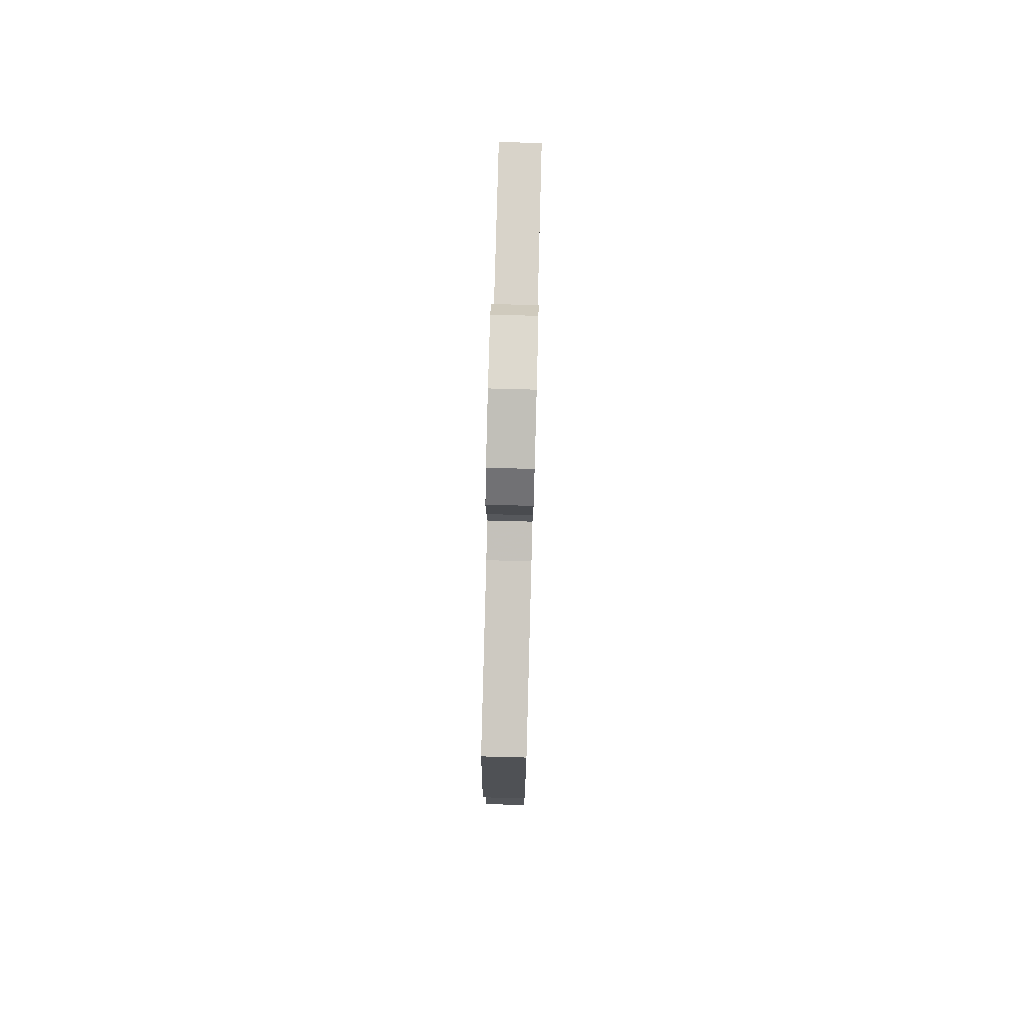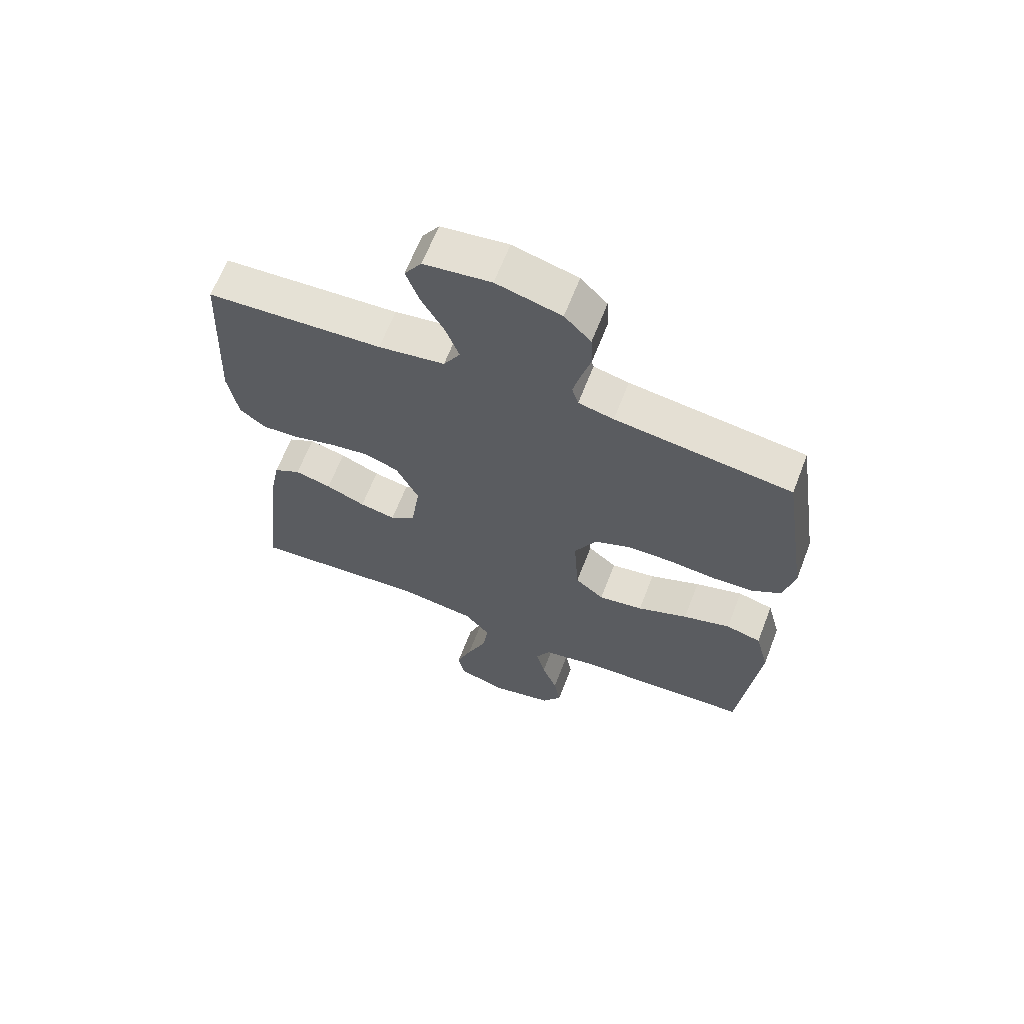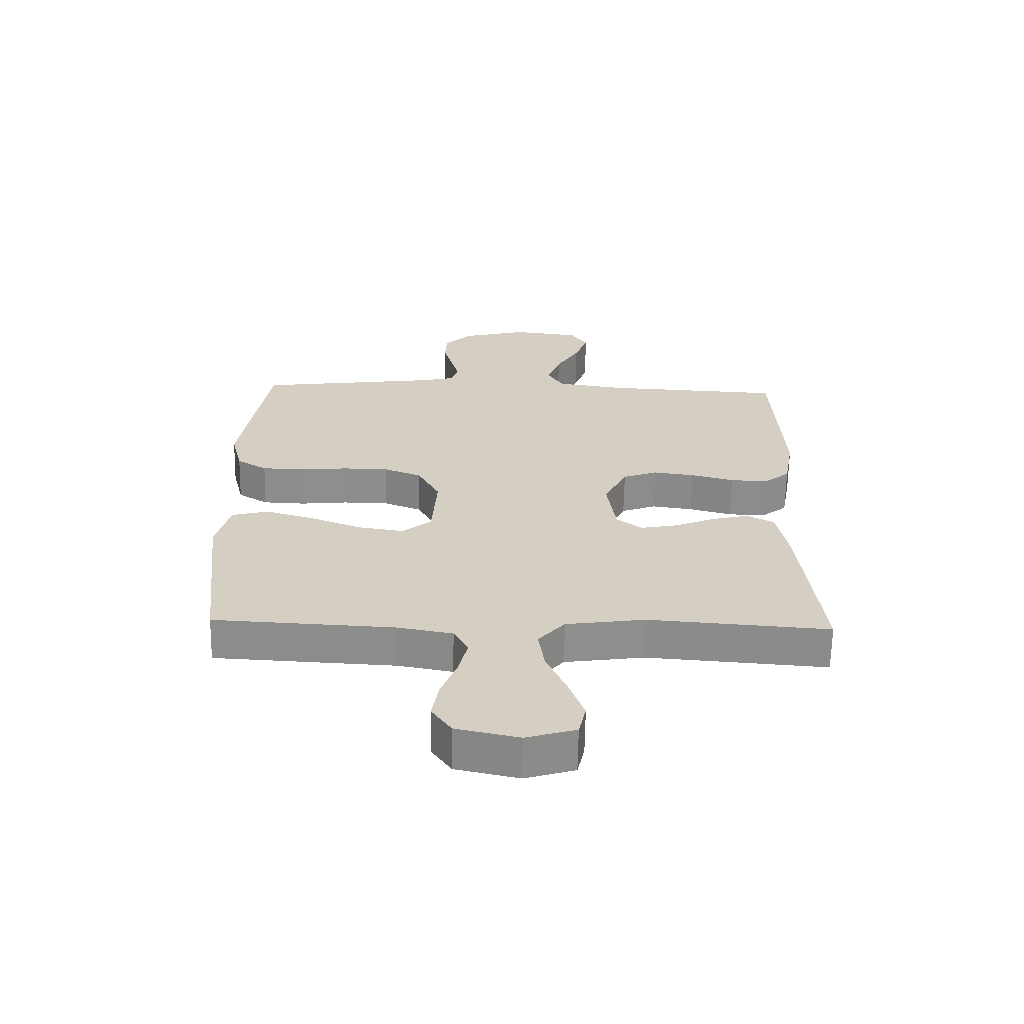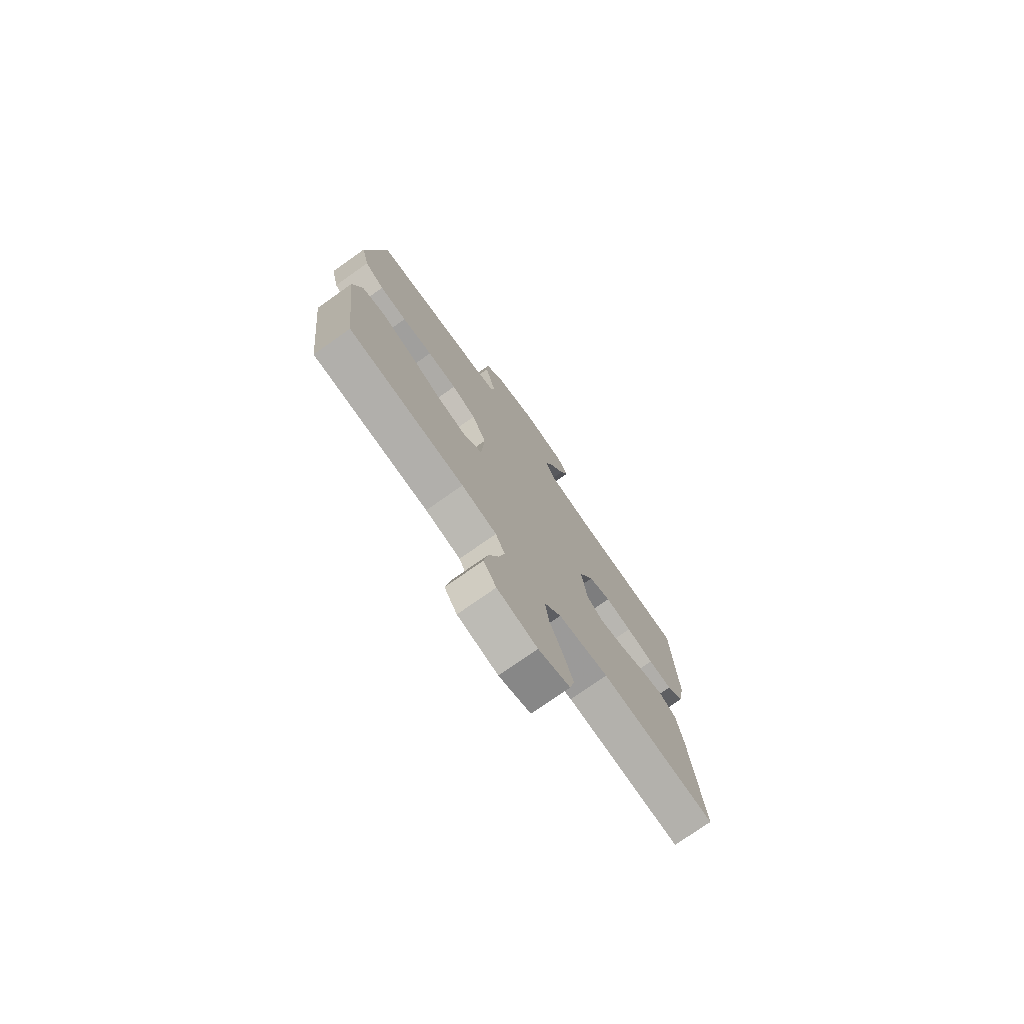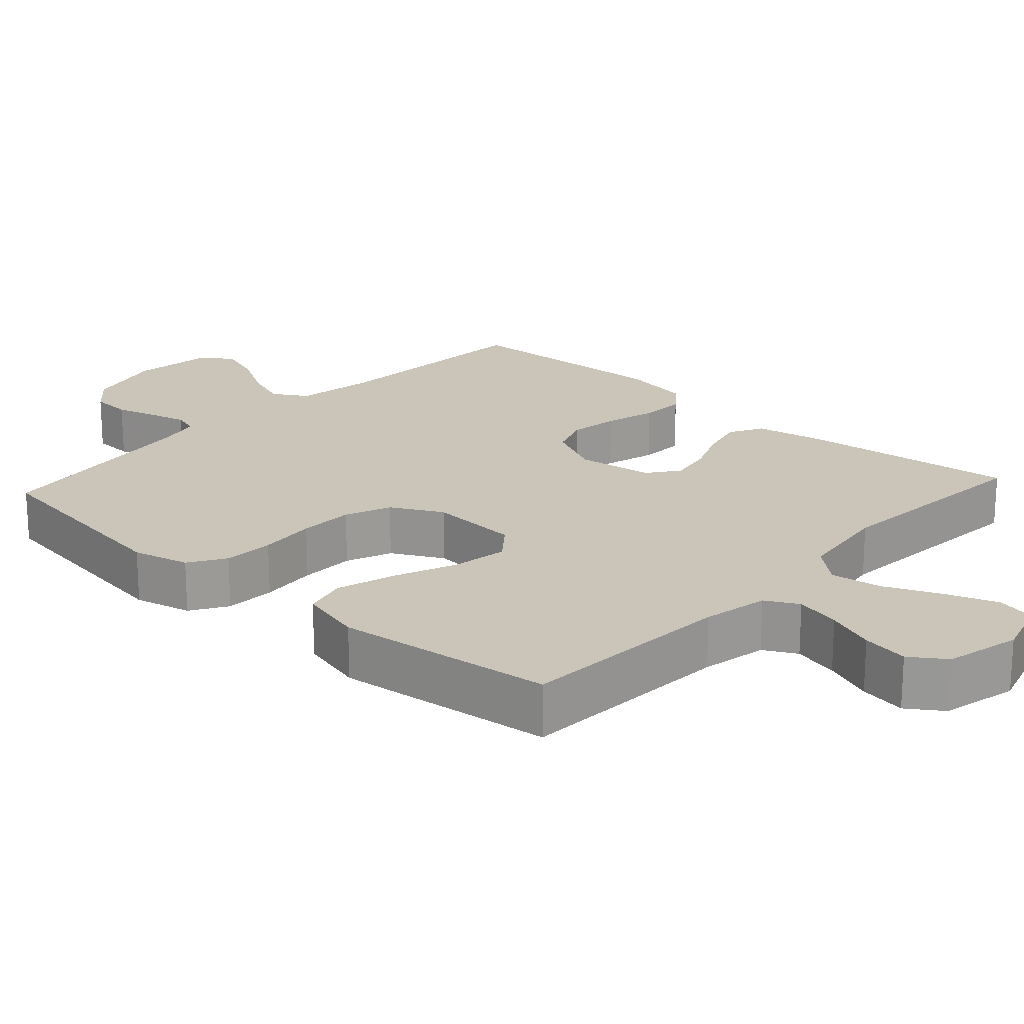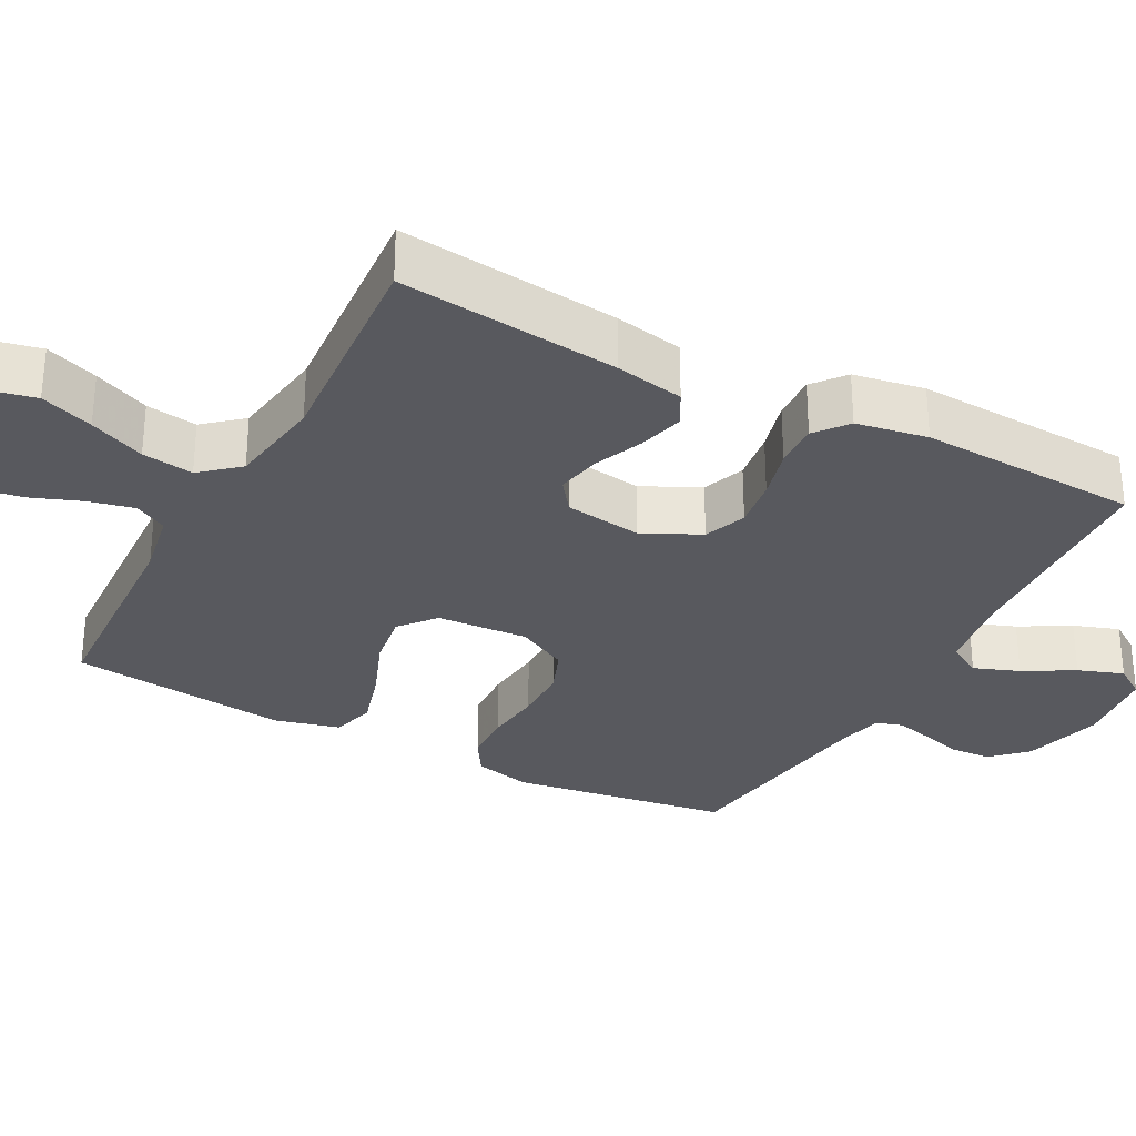
<metadata>
{"format":"obj","ext":"obj","renderer":"f3d","projection":"perspective","resolution":1024,"background":"white","views":[{"elev":78.9,"azim":91.5,"up":"+Z"},{"elev":64.6,"azim":21.1,"up":"+Z"},{"elev":-64.5,"azim":179.0,"up":"+Z"},{"elev":-75.9,"azim":125.2,"up":"+Z"},{"elev":20.4,"azim":132.4,"up":"+Y"},{"elev":-30.3,"azim":-118.1,"up":"+Y"}]}
</metadata>
<code>
v -0.5 0.07 0.5
v -0.2 0.07 0.516
v -0.087 0.07 0.533
v -0.059 0.07 0.58
v -0.082 0.07 0.642
v -0.121 0.07 0.71
v -0.143 0.07 0.772
v -0.114 0.07 0.815
v 0 0.07 0.829
v 0.11 0.07 0.8
v 0.155 0.07 0.754
v 0.158 0.07 0.698
v 0.142 0.07 0.641
v 0.129 0.07 0.59
v 0.14 0.07 0.554
v 0.2 0.07 0.54
v 0.5 0.07 0.5
v 0.545 0.07 0.2
v 0.526 0.07 0.122
v 0.476 0.07 0.091
v 0.406 0.07 0.088
v 0.327 0.07 0.096
v 0.251 0.07 0.095
v 0.188 0.07 0.07
v 0.151 0.07 0
v 0.159 0.07 -0.125
v 0.208 0.07 -0.165
v 0.284 0.07 -0.153
v 0.37 0.07 -0.119
v 0.451 0.07 -0.095
v 0.511 0.07 -0.111
v 0.534 0.07 -0.2
v 0.5 0.07 -0.5
v 0.2 0.07 -0.516
v 0.109 0.07 -0.533
v 0.085 0.07 -0.578
v 0.1 0.07 -0.641
v 0.126 0.07 -0.709
v 0.137 0.07 -0.773
v 0.104 0.07 -0.821
v 0 0.07 -0.844
v -0.082 0.07 -0.819
v -0.094 0.07 -0.765
v -0.068 0.07 -0.693
v -0.035 0.07 -0.617
v -0.025 0.07 -0.547
v -0.069 0.07 -0.496
v -0.2 0.07 -0.477
v -0.5 0.07 -0.5
v -0.467 0.07 -0.2
v -0.449 0.07 -0.106
v -0.403 0.07 -0.081
v -0.341 0.07 -0.097
v -0.274 0.07 -0.125
v -0.213 0.07 -0.137
v -0.17 0.07 -0.105
v -0.155 0.07 0
v -0.193 0.07 0.078
v -0.251 0.07 0.1
v -0.32 0.07 0.09
v -0.391 0.07 0.071
v -0.453 0.07 0.068
v -0.497 0.07 0.103
v -0.514 0.07 0.2
v -0.5 0 0.5
v -0.2 0 0.516
v -0.087 0 0.533
v -0.059 0 0.58
v -0.082 0 0.642
v -0.121 0 0.71
v -0.143 0 0.772
v -0.114 0 0.815
v 0 0 0.829
v 0.11 0 0.8
v 0.155 0 0.754
v 0.158 0 0.698
v 0.142 0 0.641
v 0.129 0 0.59
v 0.14 0 0.554
v 0.2 0 0.54
v 0.5 0 0.5
v 0.545 0 0.2
v 0.526 0 0.122
v 0.476 0 0.091
v 0.406 0 0.088
v 0.327 0 0.096
v 0.251 0 0.095
v 0.188 0 0.07
v 0.151 0 0
v 0.159 0 -0.125
v 0.208 0 -0.165
v 0.284 0 -0.153
v 0.37 0 -0.119
v 0.451 0 -0.095
v 0.511 0 -0.111
v 0.534 0 -0.2
v 0.5 0 -0.5
v 0.2 0 -0.516
v 0.109 0 -0.533
v 0.085 0 -0.578
v 0.1 0 -0.641
v 0.126 0 -0.709
v 0.137 0 -0.773
v 0.104 0 -0.821
v 0 0 -0.844
v -0.082 0 -0.819
v -0.094 0 -0.765
v -0.068 0 -0.693
v -0.035 0 -0.617
v -0.025 0 -0.547
v -0.069 0 -0.496
v -0.2 0 -0.477
v -0.5 0 -0.5
v -0.467 0 -0.2
v -0.449 0 -0.106
v -0.403 0 -0.081
v -0.341 0 -0.097
v -0.274 0 -0.125
v -0.213 0 -0.137
v -0.17 0 -0.105
v -0.155 0 0
v -0.193 0 0.078
v -0.251 0 0.1
v -0.32 0 0.09
v -0.391 0 0.071
v -0.453 0 0.068
v -0.497 0 0.103
v -0.514 0 0.2
f 63 64 1 2
f 60 61 62 63
f 59 60 63 2
f 58 59 2 3
f 57 58 3 4
f 56 57 4
f 51 52 53 54
f 51 54 55
f 48 49 50 51
f 47 48 51 55
f 46 47 55 56
f 42 43 44 45
f 40 41 42 45
f 40 45 46
f 37 38 39 40
f 36 37 40 46
f 35 36 46 56
f 31 32 33 34
f 28 29 30 31
f 28 31 34 35
f 19 20 21 22
f 19 22 23
f 16 17 18 19
f 15 16 19 23
f 14 15 23 24
f 10 11 12 13
f 10 13 14
f 9 10 14
f 5 6 7 8
f 4 5 8 9
f 27 28 35
f 26 27 35 56
f 25 26 56 4
f 14 24 25
f 4 9 14 25
f 66 65 128 127
f 127 126 125 124
f 66 127 124 123
f 67 66 123 122
f 68 67 122 121
f 68 121 120
f 118 117 116 115
f 119 118 115
f 115 114 113 112
f 119 115 112 111
f 120 119 111 110
f 109 108 107 106
f 109 106 105 104
f 110 109 104
f 104 103 102 101
f 110 104 101 100
f 120 110 100 99
f 98 97 96 95
f 95 94 93 92
f 99 98 95 92
f 86 85 84 83
f 87 86 83
f 83 82 81 80
f 87 83 80 79
f 88 87 79 78
f 77 76 75 74
f 78 77 74
f 78 74 73
f 72 71 70 69
f 73 72 69 68
f 99 92 91
f 120 99 91 90
f 68 120 90 89
f 89 88 78
f 89 78 73 68
f 1 65 66 2
f 2 66 67 3
f 3 67 68 4
f 4 68 69 5
f 5 69 70 6
f 6 70 71 7
f 7 71 72 8
f 8 72 73 9
f 9 73 74 10
f 10 74 75 11
f 11 75 76 12
f 12 76 77 13
f 13 77 78 14
f 14 78 79 15
f 15 79 80 16
f 16 80 81 17
f 17 81 82 18
f 18 82 83 19
f 19 83 84 20
f 20 84 85 21
f 21 85 86 22
f 22 86 87 23
f 23 87 88 24
f 24 88 89 25
f 25 89 90 26
f 26 90 91 27
f 27 91 92 28
f 28 92 93 29
f 29 93 94 30
f 30 94 95 31
f 31 95 96 32
f 32 96 97 33
f 33 97 98 34
f 34 98 99 35
f 35 99 100 36
f 36 100 101 37
f 37 101 102 38
f 38 102 103 39
f 39 103 104 40
f 40 104 105 41
f 41 105 106 42
f 42 106 107 43
f 43 107 108 44
f 44 108 109 45
f 45 109 110 46
f 46 110 111 47
f 47 111 112 48
f 48 112 113 49
f 49 113 114 50
f 50 114 115 51
f 51 115 116 52
f 52 116 117 53
f 53 117 118 54
f 54 118 119 55
f 55 119 120 56
f 56 120 121 57
f 57 121 122 58
f 58 122 123 59
f 59 123 124 60
f 60 124 125 61
f 61 125 126 62
f 62 126 127 63
f 63 127 128 64
f 64 128 65 1

</code>
